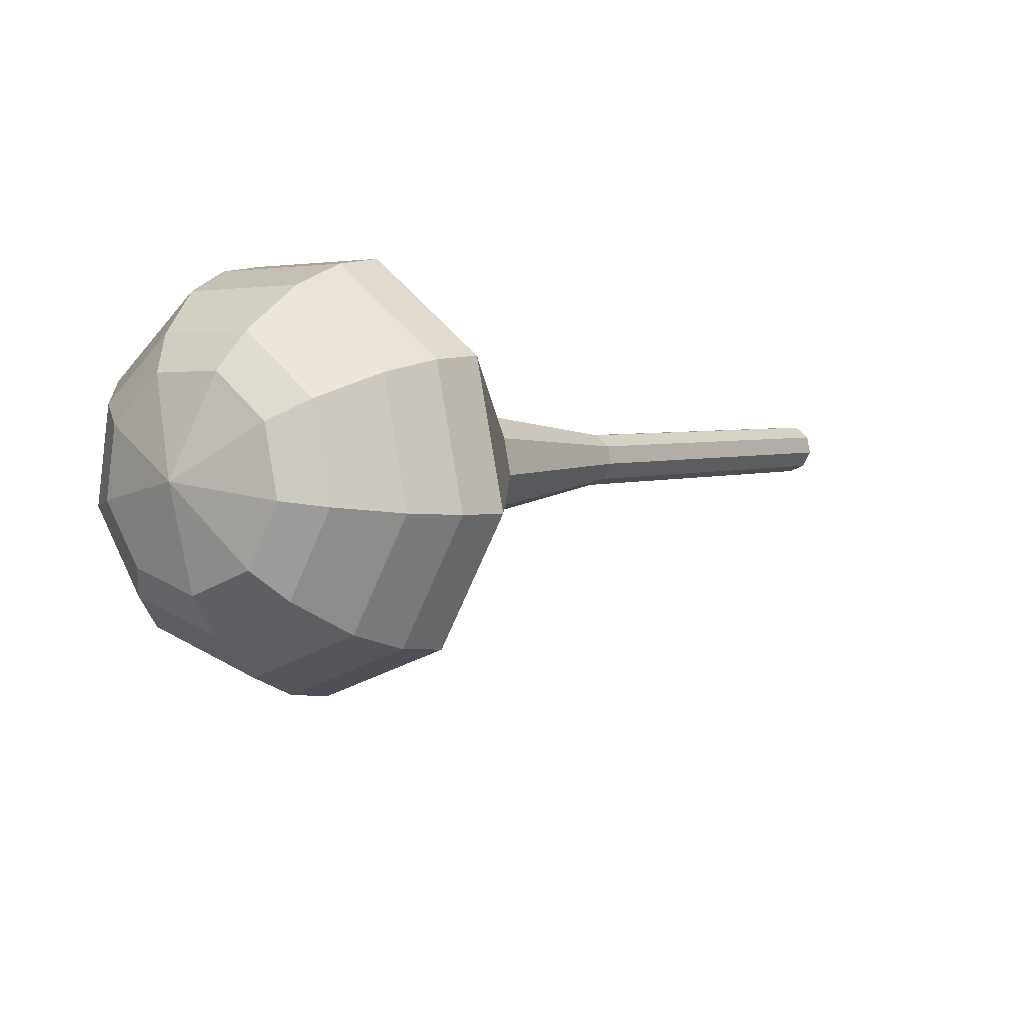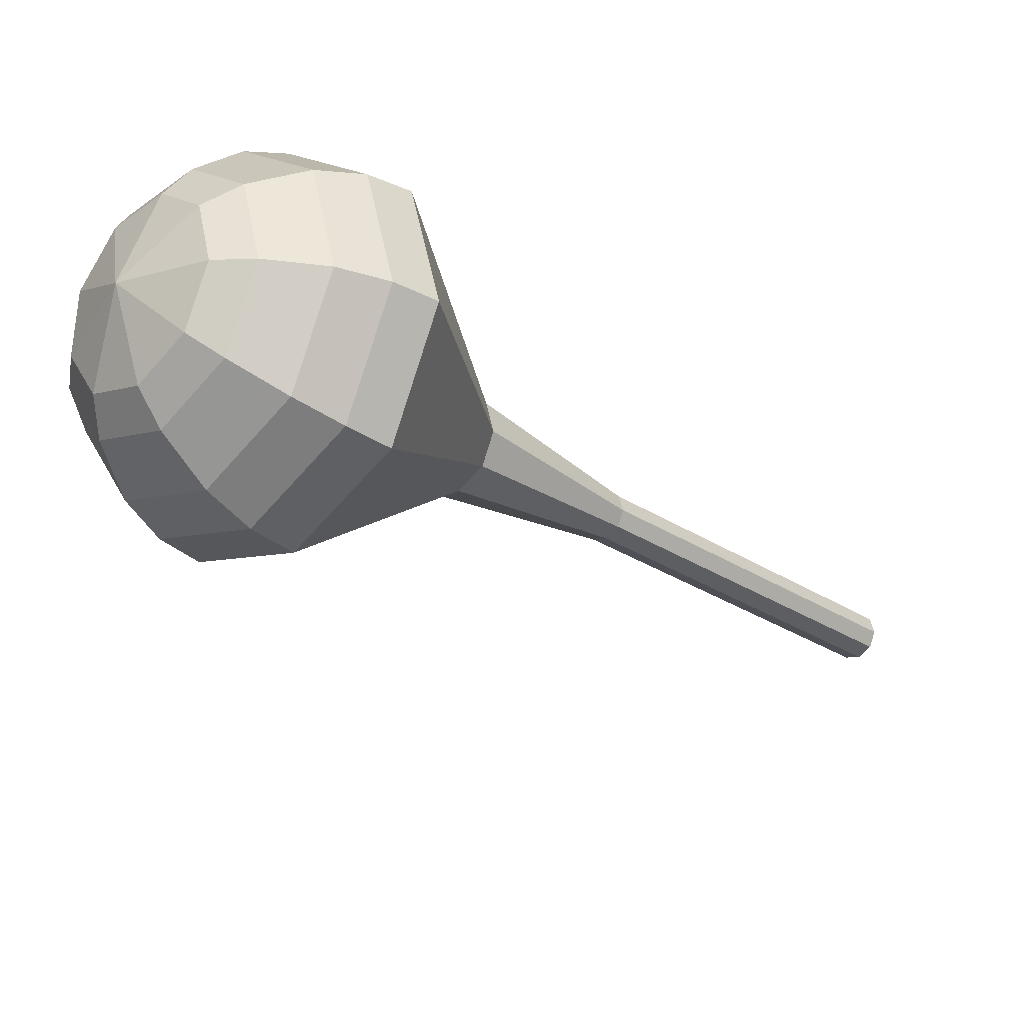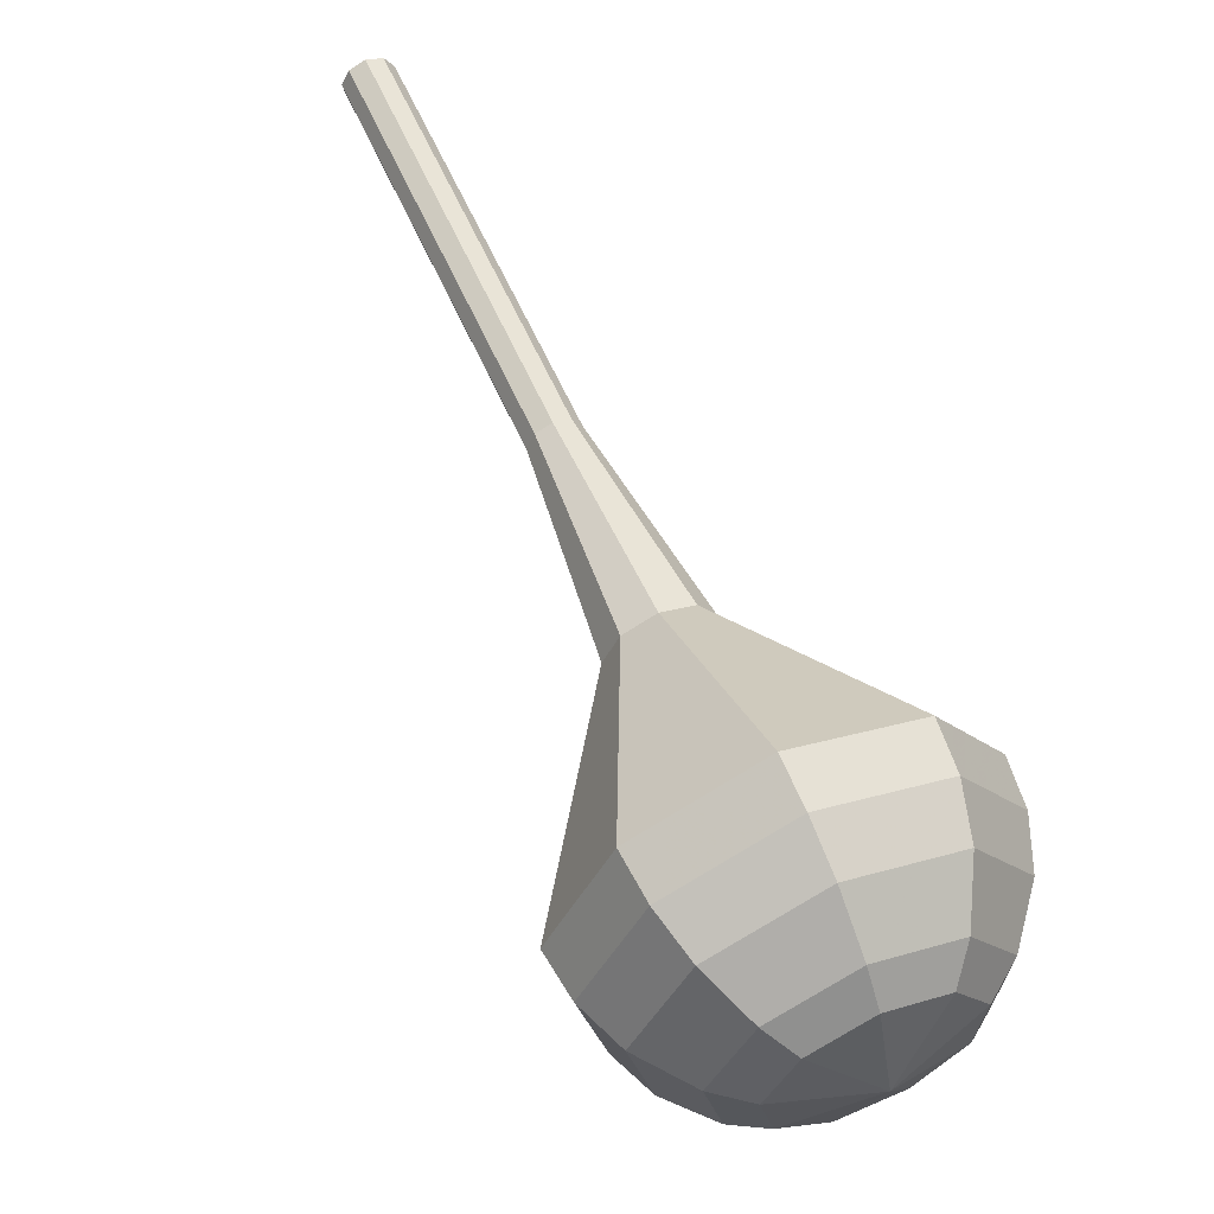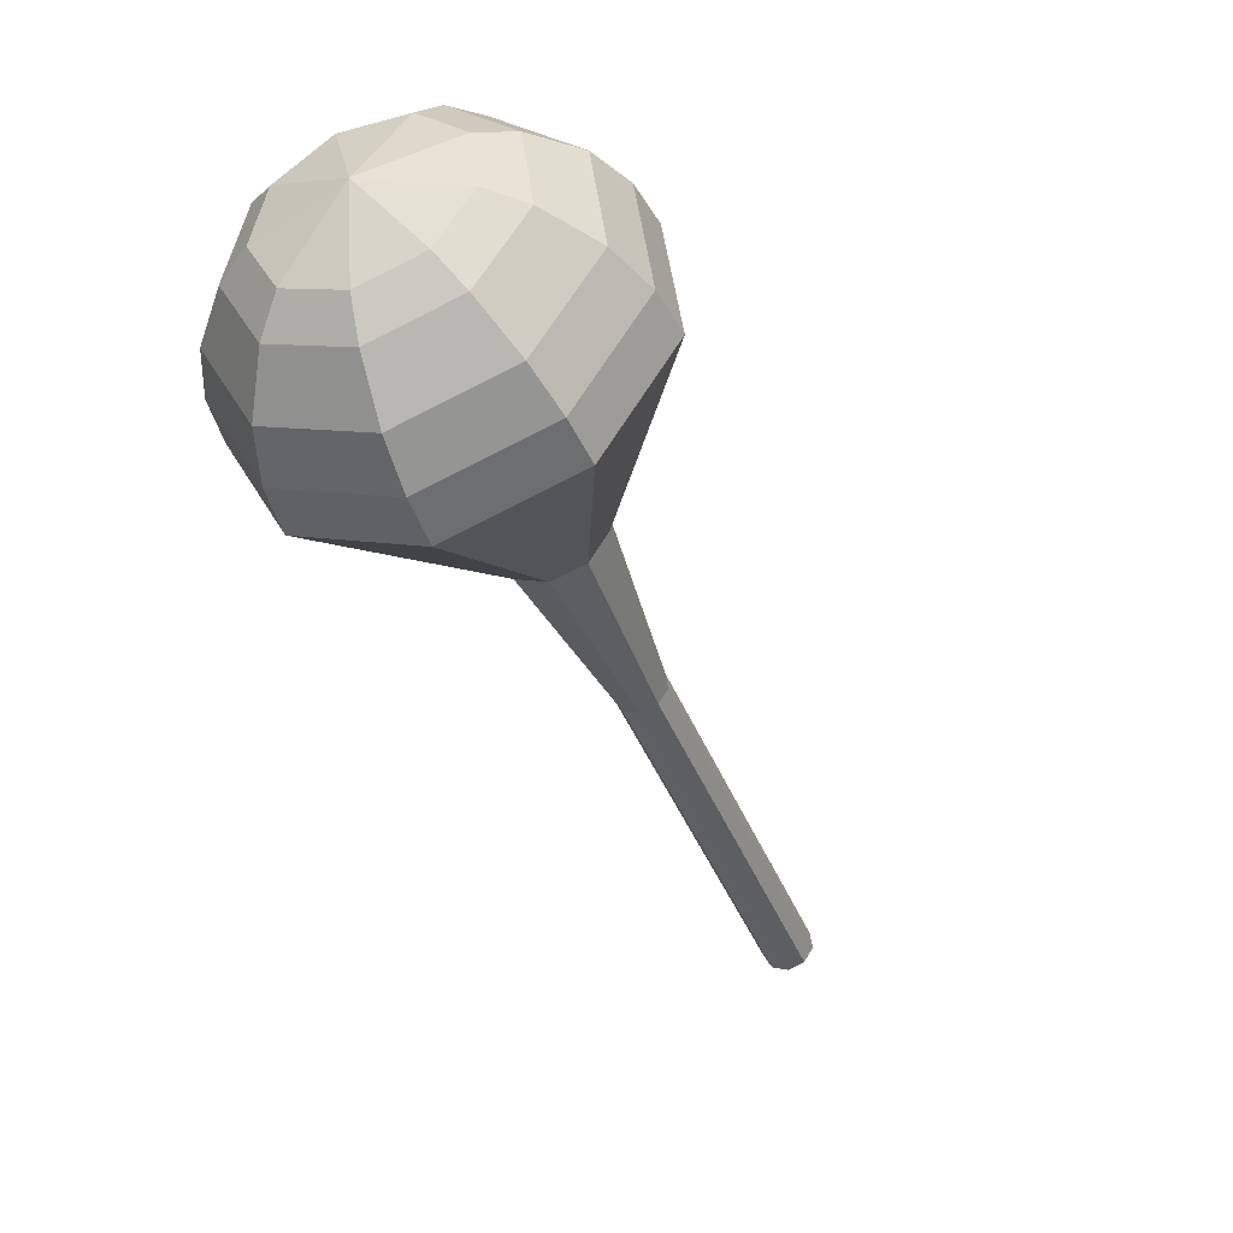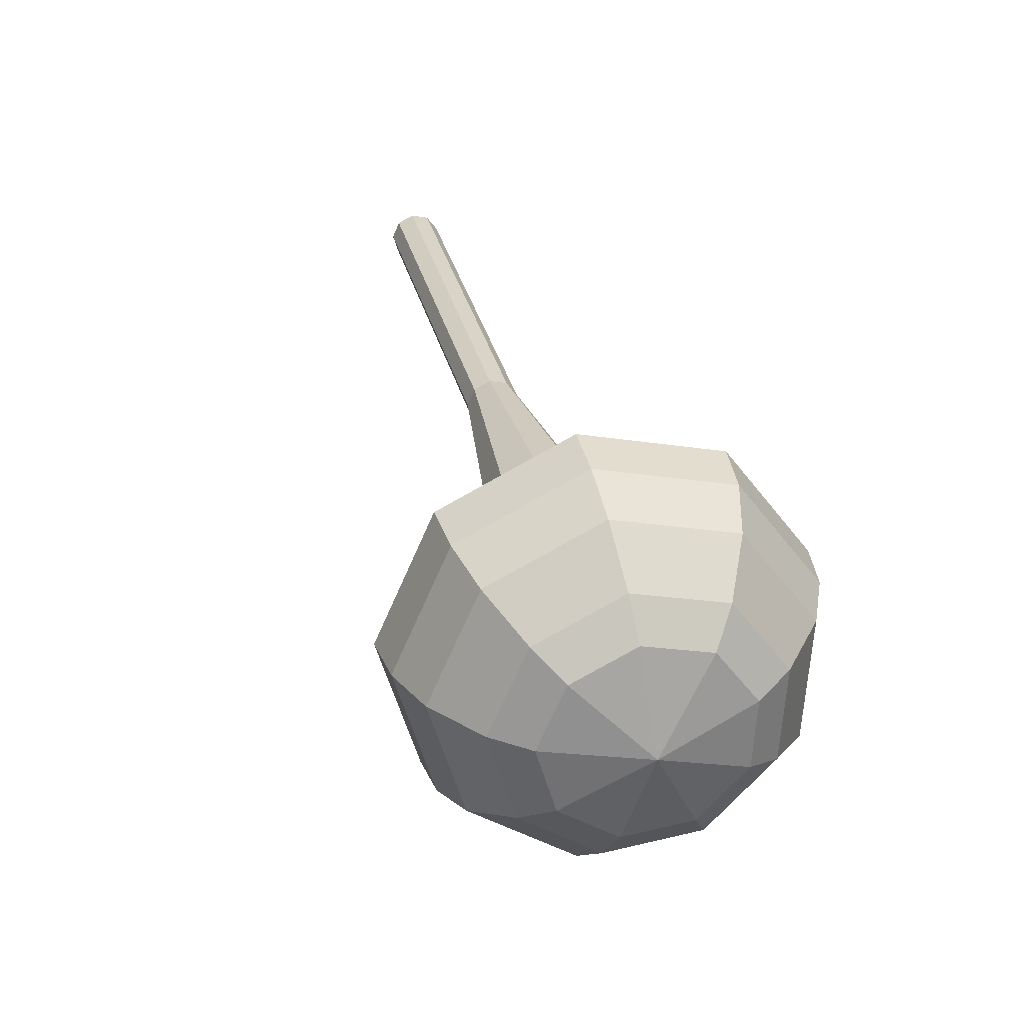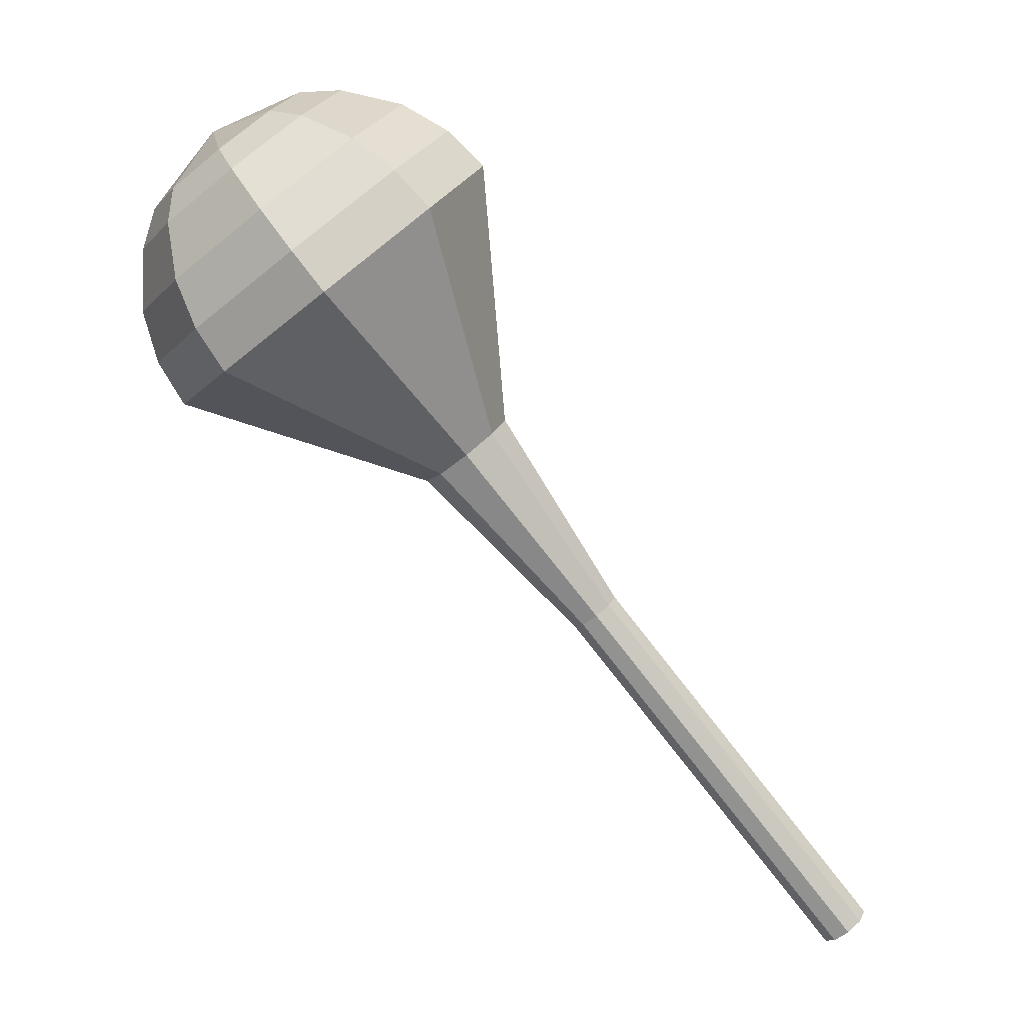
<metadata>
{"format":"obj","ext":"obj","renderer":"f3d","projection":"perspective","resolution":1024,"background":"white","views":[{"elev":-16.5,"azim":176.6,"up":"+Z"},{"elev":-48.6,"azim":-173.9,"up":"+Z"},{"elev":41.1,"azim":115.8,"up":"+Z"},{"elev":11.0,"azim":145.3,"up":"+Y"},{"elev":13.6,"azim":127.3,"up":"+Z"},{"elev":-11.1,"azim":-179.0,"up":"+Y"}]}
</metadata>
<code>
g tube1
v 151.4 115.9 194.2
v 151.1 115.9 193.6
v 150.6 116.2 193.3
v 150.1 116.6 193.4
v 149.9 117 193.9
v 150 117.2 194.5
v 150.4 117 195
v 151 116.6 195.2
v 151.4 116.1 194.8
v 151.4 115.9 194.2
v 154 118.9 193.1
v 153.7 118.9 192.4
v 153.2 119.2 192.1
v 152.7 119.7 192.2
v 152.4 120.1 192.7
v 152.5 120.2 193.4
v 153 120.1 193.9
v 153.5 119.7 194
v 153.9 119.2 193.7
v 154 118.9 193.1
v 156.5 122 191.9
v 156.2 122 191.3
v 155.7 122.3 191
v 155.2 122.8 191.1
v 155 123.2 191.6
v 155.1 123.3 192.2
v 155.5 123.1 192.7
v 156 122.7 192.9
v 156.4 122.3 192.5
v 156.5 122 191.9
v 159.1 125 190.8
v 158.8 125.1 190.1
v 158.2 125.4 189.8
v 157.7 125.8 189.9
v 157.5 126.2 190.4
v 157.6 126.4 191.1
v 158.1 126.2 191.6
v 158.6 125.8 191.7
v 159 125.3 191.4
v 159.1 125 190.8
v 161.6 128.1 189.6
v 161.3 128.1 189
v 160.8 128.4 188.7
v 160.3 128.9 188.8
v 160 129.3 189.3
v 160.2 129.4 189.9
v 160.6 129.3 190.4
v 161.1 128.8 190.6
v 161.5 128.4 190.2
v 161.6 128.1 189.6
v 167.4 133.6 187.3
v 166.9 133.6 186.1
v 165.8 134.2 185.4
v 164.9 135.1 185.7
v 164.4 135.9 186.7
v 164.6 136.2 188
v 165.5 135.9 188.9
v 166.5 135.1 189.2
v 167.3 134.2 188.5
v 167.4 133.6 187.3
v 176.8 136.2 185
v 174.6 136.3 180.4
v 170.7 138.6 177.9
v 167 142 178.8
v 165.1 145 182.5
v 166 146.1 187.5
v 169.3 144.8 191.2
v 173.3 141.7 192.1
v 176.3 138.4 189.6
v 176.8 136.2 185
v 177.7 137.7 184.5
v 175.6 137.8 180
v 171.9 140.1 177.6
v 168.2 143.4 178.4
v 166.5 146.2 182.1
v 167.3 147.3 186.9
v 170.5 146.1 190.5
v 174.4 143.1 191.3
v 177.3 139.8 189
v 177.7 137.7 184.5
v 178.3 139.6 184
v 176.4 139.7 179.9
v 173 141.7 177.8
v 169.8 144.6 178.6
v 168.2 147.2 181.8
v 169 148.1 186.1
v 171.8 147 189.4
v 175.3 144.4 190.1
v 177.9 141.5 188
v 178.3 139.6 184
v 178.3 142 183.4
v 176.8 142 180.4
v 174.2 143.6 178.7
v 171.8 145.8 179.3
v 170.6 147.8 181.8
v 171.2 148.5 185.1
v 173.3 147.7 187.6
v 176 145.7 188.1
v 177.9 143.4 186.5
v 178.3 142 183.4
v 177.8 143.5 183.2
v 176.8 143.6 180.9
v 174.9 144.7 179.7
v 173.1 146.3 180.2
v 172.2 147.8 182
v 172.6 148.3 184.4
v 174.2 147.7 186.2
v 176.1 146.2 186.6
v 177.6 144.6 185.4
v 177.8 143.5 183.2
v 175.6 146.5 182.9
v 175.6 146.5 182.9
v 175.6 146.5 182.9
v 175.6 146.5 182.9
v 175.6 146.5 182.9
v 175.6 146.5 182.9
v 175.6 146.5 182.9
v 175.6 146.5 182.9
v 175.6 146.5 182.9
v 175.6 146.5 182.9
f 1 2 12
f 12 11 1
f 2 3 13
f 13 12 2
f 3 4 14
f 14 13 3
f 4 5 15
f 15 14 4
f 5 6 16
f 16 15 5
f 6 7 17
f 17 16 6
f 7 8 18
f 18 17 7
f 8 9 19
f 19 18 8
f 9 10 20
f 20 19 9
f 11 12 22
f 22 21 11
f 12 13 23
f 23 22 12
f 13 14 24
f 24 23 13
f 14 15 25
f 25 24 14
f 15 16 26
f 26 25 15
f 16 17 27
f 27 26 16
f 17 18 28
f 28 27 17
f 18 19 29
f 29 28 18
f 19 20 30
f 30 29 19
f 21 22 32
f 32 31 21
f 22 23 33
f 33 32 22
f 23 24 34
f 34 33 23
f 24 25 35
f 35 34 24
f 25 26 36
f 36 35 25
f 26 27 37
f 37 36 26
f 27 28 38
f 38 37 27
f 28 29 39
f 39 38 28
f 29 30 40
f 40 39 29
f 31 32 42
f 42 41 31
f 32 33 43
f 43 42 32
f 33 34 44
f 44 43 33
f 34 35 45
f 45 44 34
f 35 36 46
f 46 45 35
f 36 37 47
f 47 46 36
f 37 38 48
f 48 47 37
f 38 39 49
f 49 48 38
f 39 40 50
f 50 49 39
f 41 42 52
f 52 51 41
f 42 43 53
f 53 52 42
f 43 44 54
f 54 53 43
f 44 45 55
f 55 54 44
f 45 46 56
f 56 55 45
f 46 47 57
f 57 56 46
f 47 48 58
f 58 57 47
f 48 49 59
f 59 58 48
f 49 50 60
f 60 59 49
f 51 52 62
f 62 61 51
f 52 53 63
f 63 62 52
f 53 54 64
f 64 63 53
f 54 55 65
f 65 64 54
f 55 56 66
f 66 65 55
f 56 57 67
f 67 66 56
f 57 58 68
f 68 67 57
f 58 59 69
f 69 68 58
f 59 60 70
f 70 69 59
f 61 62 72
f 72 71 61
f 62 63 73
f 73 72 62
f 63 64 74
f 74 73 63
f 64 65 75
f 75 74 64
f 65 66 76
f 76 75 65
f 66 67 77
f 77 76 66
f 67 68 78
f 78 77 67
f 68 69 79
f 79 78 68
f 69 70 80
f 80 79 69
f 71 72 82
f 82 81 71
f 72 73 83
f 83 82 72
f 73 74 84
f 84 83 73
f 74 75 85
f 85 84 74
f 75 76 86
f 86 85 75
f 76 77 87
f 87 86 76
f 77 78 88
f 88 87 77
f 78 79 89
f 89 88 78
f 79 80 90
f 90 89 79
f 81 82 92
f 92 91 81
f 82 83 93
f 93 92 82
f 83 84 94
f 94 93 83
f 84 85 95
f 95 94 84
f 85 86 96
f 96 95 85
f 86 87 97
f 97 96 86
f 87 88 98
f 98 97 87
f 88 89 99
f 99 98 88
f 89 90 100
f 100 99 89
f 91 92 102
f 102 101 91
f 92 93 103
f 103 102 92
f 93 94 104
f 104 103 93
f 94 95 105
f 105 104 94
f 95 96 106
f 106 105 95
f 96 97 107
f 107 106 96
f 97 98 108
f 108 107 97
f 98 99 109
f 109 108 98
f 99 100 110
f 110 109 99
f 101 102 112
f 112 111 101
f 102 103 113
f 113 112 102
f 103 104 114
f 114 113 103
f 104 105 115
f 115 114 104
f 105 106 116
f 116 115 105
f 106 107 117
f 117 116 106
f 107 108 118
f 118 117 107
f 108 109 119
f 119 118 108
f 109 110 120
f 120 119 109
g

</code>
